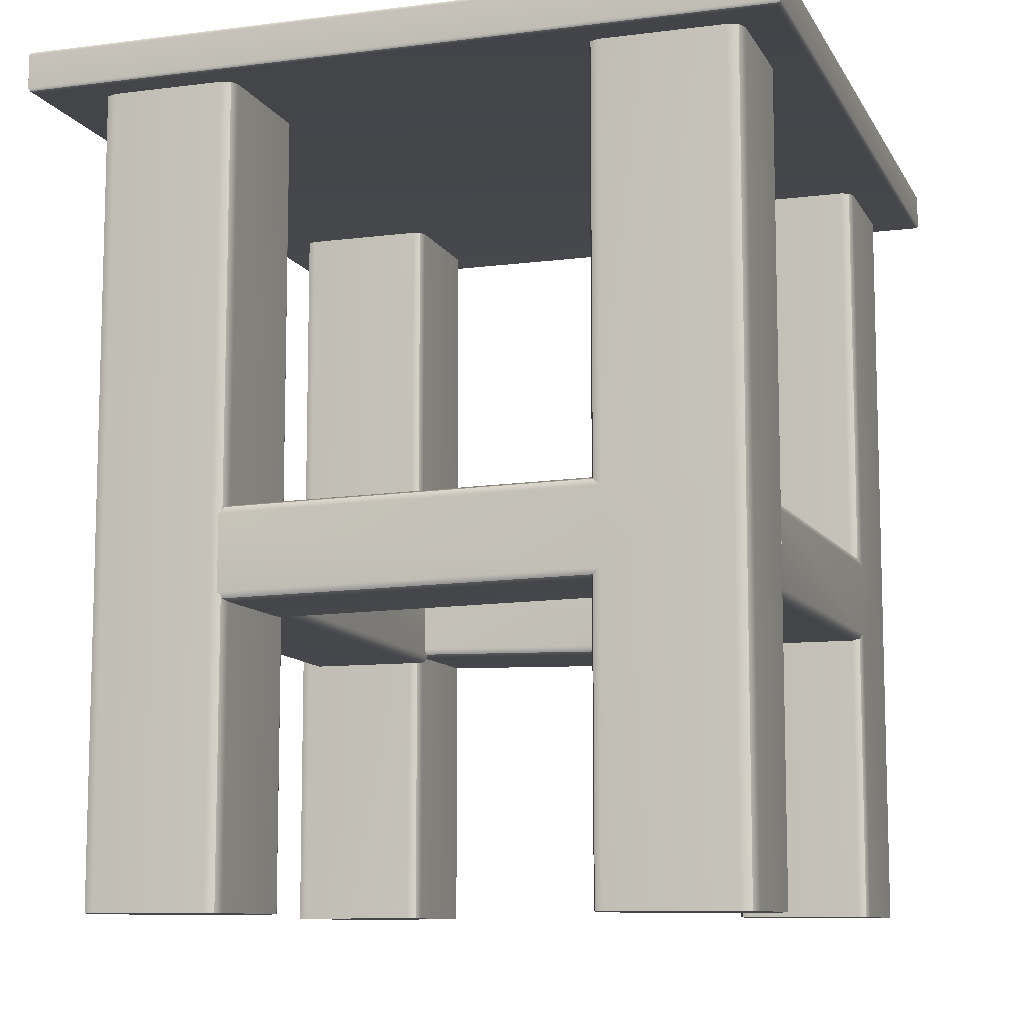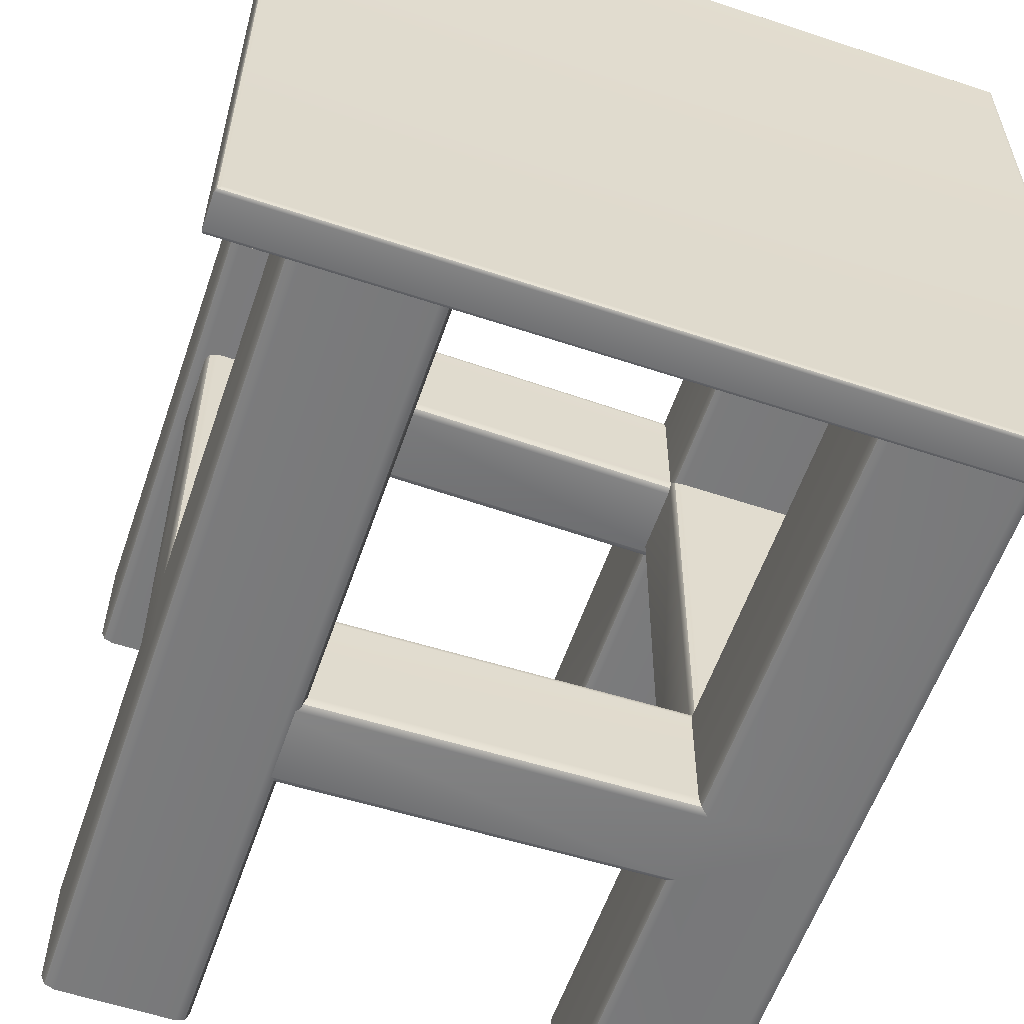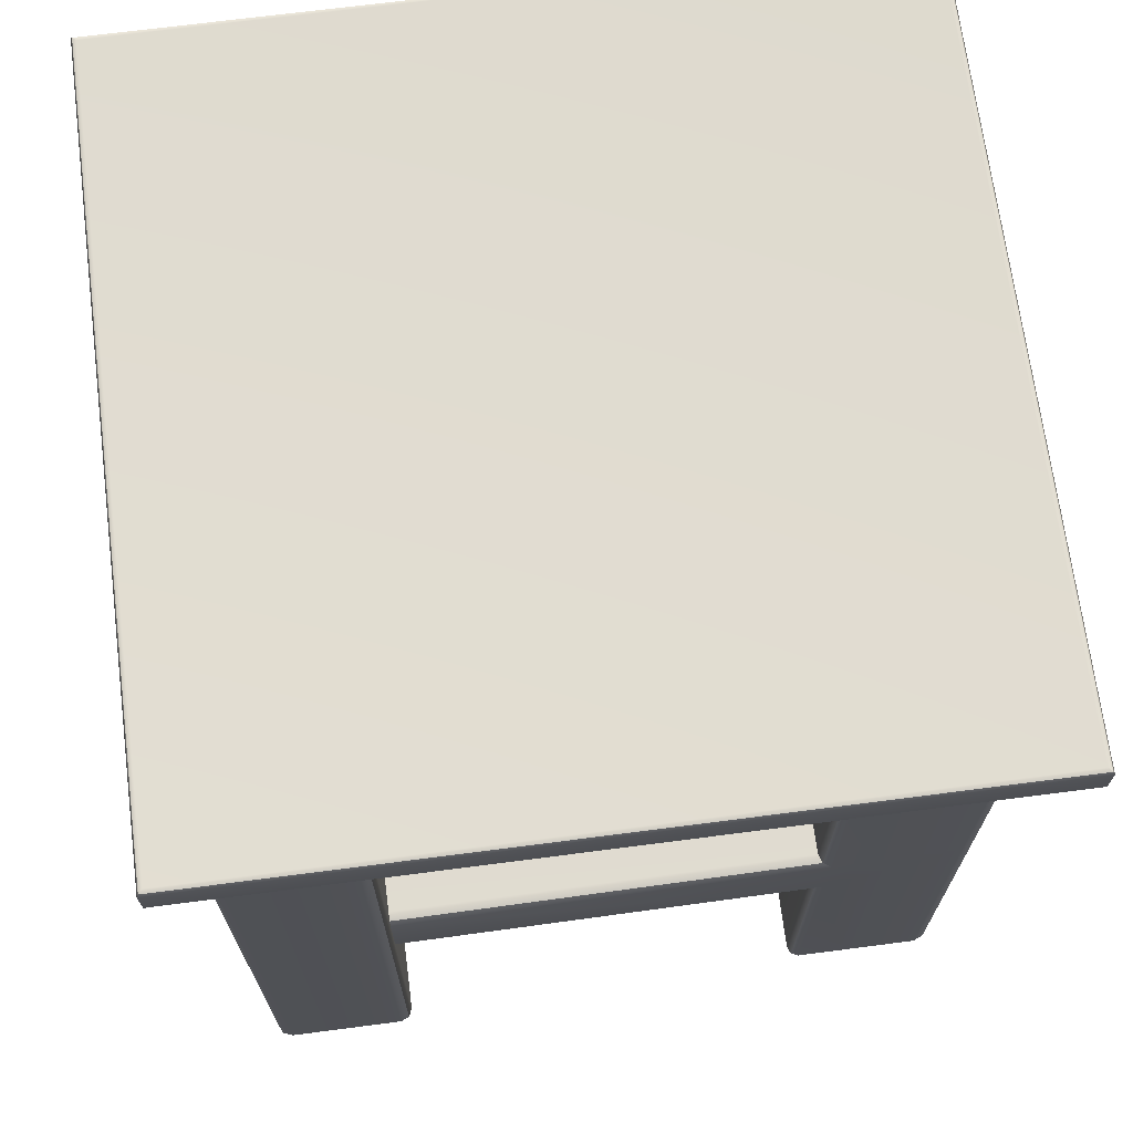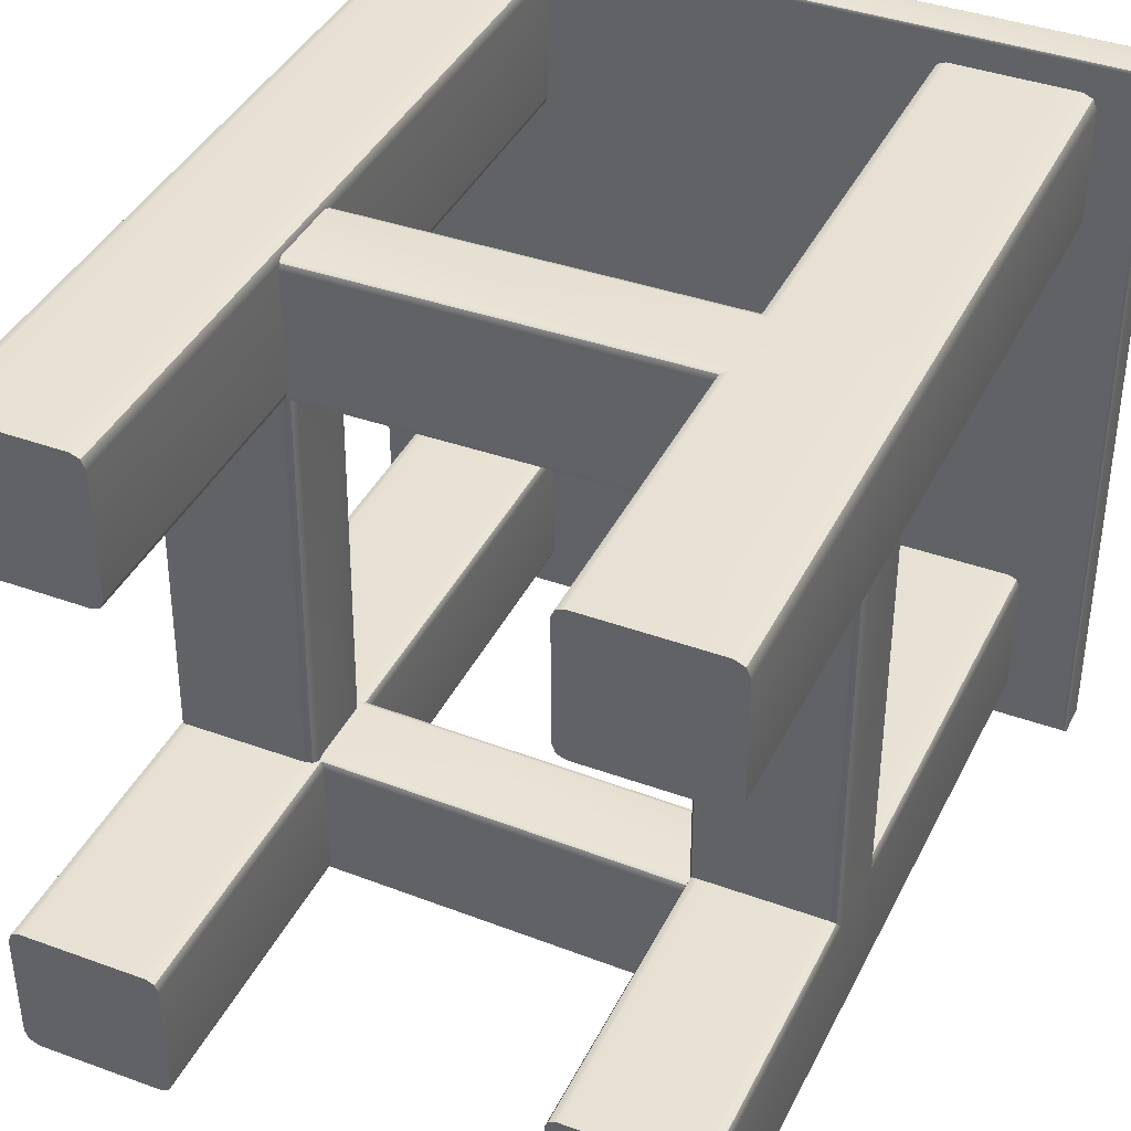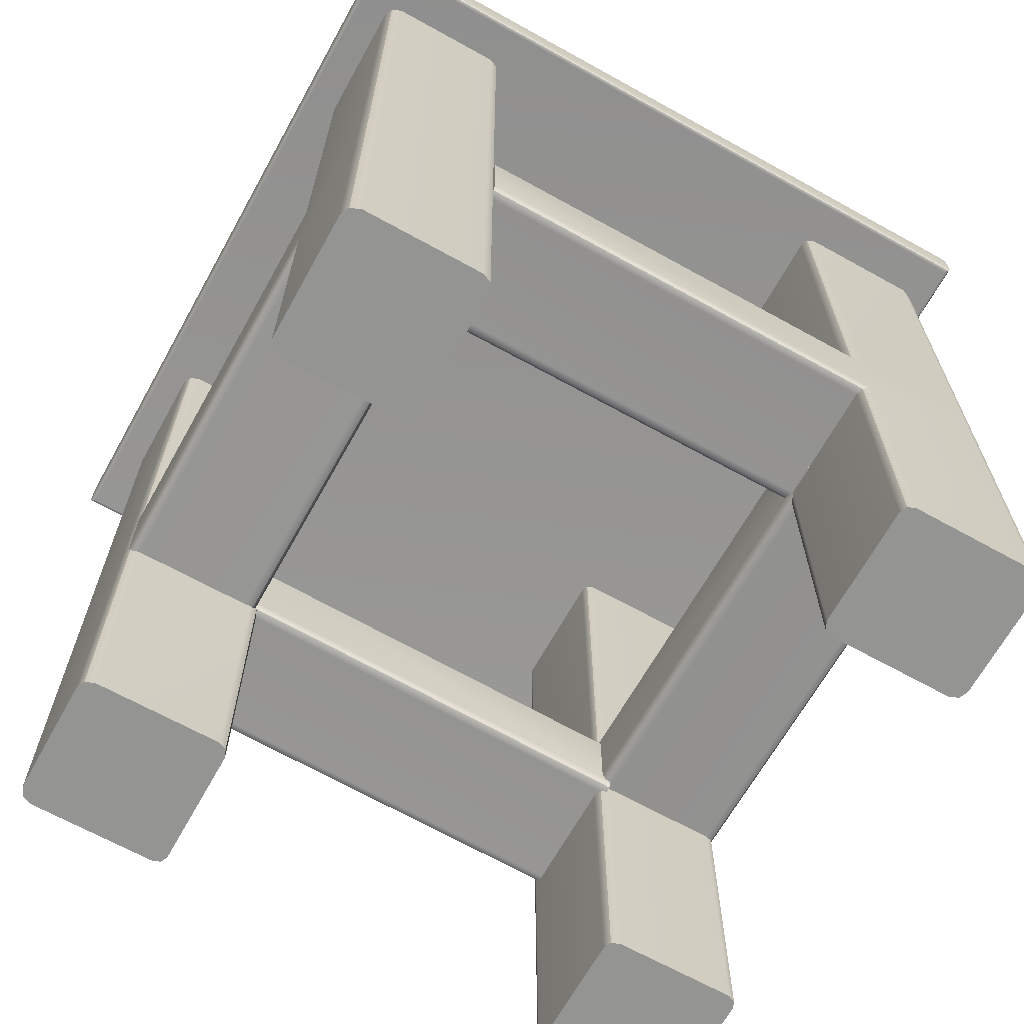
<metadata>
{"format":"obj","ext":"obj","renderer":"f3d","projection":"perspective","resolution":1024,"background":"white","views":[{"elev":-9.8,"azim":-161.8,"up":"+Y"},{"elev":-58.1,"azim":161.1,"up":"+Z"},{"elev":69.6,"azim":82.5,"up":"+Y"},{"elev":39.9,"azim":24.4,"up":"+Z"},{"elev":-67.0,"azim":-119.2,"up":"+Y"}]}
</metadata>
<code>
o BANCO_Curto_MESH
v -0.01946 0.000614 -0.1068
v -0.007578 0.000614 -0.1117
v -0.007588 0.3524 -0.1117
v -0.01947 0.3524 -0.1068
v -0.002654 0.000614 -0.1236
v -0.002638 0.3524 -0.1236
v -0.002643 0.9656 -0.1237
v -0.007588 0.9656 -0.1118
v -0.007579 0.4622 -0.1118
v -0.002637 0.4622 -0.1236
v -0.01947 0.9656 -0.1069
v -0.01948 0.4622 -0.1068
v -0.01741 0.9656 -0.2749
v -0.00676 0.9656 -0.2703
v -0.006731 0.4622 -0.2704
v -0.01741 0.4622 -0.2748
v -0.00233 0.9656 -0.2597
v -0.002337 0.4622 -0.2596
v -0.002339 0.3524 -0.2596
v -0.002343 0.000607 -0.2596
v -0.006734 0.3524 -0.2704
v -0.01741 0.3524 -0.2748
v -0.006736 0.000607 -0.2703
v -0.01741 0.000606 -0.2747
v -0.1653 0.4506 -0.1072
v -0.1751 0.4588 -0.1113
v -0.6685 0.4502 -0.1106
v -0.6685 0.4424 -0.1066
v -0.1792 0.4622 -0.1211
v -0.6684 0.4534 -0.1204
v -0.1653 0.9656 -0.1073
v -0.1751 0.9656 -0.1113
v -0.1791 0.9656 -0.1212
v -0.1792 0.000614 -0.1197
v -0.1755 0.000615 -0.1109
v -0.1755 0.3551 -0.1108
v -0.1792 0.3524 -0.1197
v -0.1667 0.000614 -0.1071
v -0.1668 0.3617 -0.1072
v -0.6685 0.3534 -0.1065
v -0.6685 0.3464 -0.1101
v -0.6685 0.3435 -0.119
v -0.165 0.000606 -0.2751
v -0.1748 0.000606 -0.2711
v -0.1748 0.3554 -0.2711
v -0.1649 0.3627 -0.2752
v -0.1788 0.000607 -0.2613
v -0.1788 0.3524 -0.2613
v -0.6681 0.3435 -0.2607
v -0.6681 0.3468 -0.2704
v -0.6681 0.3545 -0.2744
v -0.1788 0.9656 -0.2627
v -0.1752 0.9656 -0.2715
v -0.1752 0.4591 -0.2715
v -0.1788 0.4622 -0.2628
v -0.1664 0.9656 -0.2752
v -0.1663 0.4517 -0.2751
v -0.6681 0.4534 -0.262
v -0.6681 0.4435 -0.2744
v -0.6681 0.4505 -0.2708
v -0.01975 0.000615 -0.9125
v -0.02464 0.000615 -0.9244
v -0.02467 0.3524 -0.9244
v -0.01977 0.3524 -0.9125
v -0.0365 0.000615 -0.9294
v -0.03652 0.3524 -0.9294
v -0.03659 0.9656 -0.9294
v -0.02472 0.9656 -0.9244
v -0.02468 0.4622 -0.9244
v -0.03654 0.4622 -0.9294
v -0.01984 0.9656 -0.9125
v -0.01979 0.4622 -0.9125
v -0.1877 0.9656 -0.9146
v -0.1833 0.9656 -0.9252
v -0.1833 0.4622 -0.9252
v -0.1877 0.4622 -0.9146
v -0.1726 0.9656 -0.9296
v -0.1726 0.4622 -0.9297
v -0.1726 0.3524 -0.9297
v -0.1725 0.000607 -0.9297
v -0.1832 0.3524 -0.9252
v -0.1877 0.3524 -0.9146
v -0.1832 0.000607 -0.9253
v -0.1877 0.000606 -0.9146
v -0.02011 0.4506 -0.7667
v -0.02417 0.4588 -0.7569
v -0.0235 0.4502 -0.2635
v -0.01947 0.4424 -0.2635
v -0.03396 0.4622 -0.7528
v -0.0333 0.4534 -0.2635
v -0.02018 0.9656 -0.7666
v -0.02424 0.9656 -0.7569
v -0.03402 0.9656 -0.7529
v -0.03256 0.000615 -0.7528
v -0.02375 0.000615 -0.7565
v -0.02377 0.3551 -0.7565
v -0.03256 0.3524 -0.7528
v -0.02007 0.000615 -0.7653
v -0.02012 0.3617 -0.7653
v -0.01945 0.3534 -0.2635
v -0.02309 0.3464 -0.2635
v -0.0319 0.3435 -0.2635
v -0.188 0.000606 -0.767
v -0.184 0.000606 -0.7572
v -0.184 0.3554 -0.7572
v -0.188 0.3627 -0.7671
v -0.1742 0.000607 -0.7532
v -0.1742 0.3524 -0.7531
v -0.1735 0.3435 -0.2638
v -0.1833 0.3468 -0.2638
v -0.1874 0.3545 -0.2639
v -0.1757 0.9656 -0.7532
v -0.1845 0.9656 -0.7568
v -0.1844 0.4591 -0.7569
v -0.1756 0.4622 -0.7531
v -0.1881 0.9656 -0.7656
v -0.188 0.4517 -0.7657
v -0.1749 0.4534 -0.2639
v -0.1874 0.4435 -0.2639
v -0.1837 0.4505 -0.2638
v -0.7717 0.000607 -0.9268
v -0.7836 0.000606 -0.9219
v -0.7837 0.3524 -0.9218
v -0.7718 0.3524 -0.9267
v -0.7886 0.000606 -0.91
v -0.7886 0.3524 -0.9099
v -0.7887 0.9656 -0.9099
v -0.7837 0.9656 -0.9219
v -0.7837 0.4622 -0.9218
v -0.7886 0.4622 -0.9099
v -0.7718 0.9656 -0.9267
v -0.7718 0.4622 -0.9267
v -0.7739 0.9656 -0.7587
v -0.7846 0.9656 -0.7632
v -0.7845 0.4622 -0.7632
v -0.7738 0.4622 -0.7587
v -0.789 0.9656 -0.774
v -0.7889 0.4622 -0.7739
v -0.7889 0.3524 -0.7739
v -0.7889 0.000606 -0.774
v -0.7845 0.3524 -0.7632
v -0.7738 0.3524 -0.7588
v -0.7845 0.000606 -0.7632
v -0.7738 0.000607 -0.7587
v -0.6259 0.4506 -0.9264
v -0.6161 0.4588 -0.9223
v -0.1228 0.4502 -0.923
v -0.1228 0.4424 -0.927
v -0.6121 0.4622 -0.9125
v -0.1228 0.4534 -0.9132
v -0.626 0.9656 -0.9264
v -0.6162 0.9656 -0.9223
v -0.6121 0.9656 -0.9125
v -0.6121 0.000616 -0.9139
v -0.6157 0.000616 -0.9227
v -0.6157 0.3551 -0.9227
v -0.6121 0.3524 -0.9139
v -0.6245 0.000615 -0.9263
v -0.6245 0.3617 -0.9263
v -0.1228 0.3535 -0.927
v -0.1228 0.3465 -0.9234
v -0.1228 0.3436 -0.9146
v -0.6263 0.000615 -0.7584
v -0.6164 0.000615 -0.7625
v -0.6165 0.3554 -0.7625
v -0.6263 0.3627 -0.7585
v -0.6124 0.000615 -0.7723
v -0.6124 0.3524 -0.7722
v -0.1231 0.3436 -0.7729
v -0.1231 0.3468 -0.7632
v -0.1231 0.3546 -0.7591
v -0.6125 0.9656 -0.7708
v -0.6161 0.9656 -0.7621
v -0.6161 0.4592 -0.7621
v -0.6124 0.4622 -0.7709
v -0.6249 0.9656 -0.7585
v -0.6249 0.4517 -0.7585
v -0.1231 0.4534 -0.7716
v -0.1231 0.4435 -0.7591
v -0.1232 0.4505 -0.7628
v -0.7861 0.000606 -0.1128
v -0.7812 0.000606 -0.1008
v -0.7812 0.3524 -0.1009
v -0.7861 0.3524 -0.1128
v -0.7693 0.000607 -0.09588
v -0.7693 0.3524 -0.09591
v -0.7694 0.9656 -0.0959
v -0.7813 0.9656 -0.1008
v -0.7812 0.4622 -0.1008
v -0.7694 0.4622 -0.09589
v -0.7861 0.9656 -0.1128
v -0.7861 0.4622 -0.1128
v -0.6182 0.9656 -0.1107
v -0.6227 0.9656 -0.1001
v -0.6226 0.4622 -0.1001
v -0.6182 0.4622 -0.1107
v -0.6334 0.9656 -0.09558
v -0.6333 0.4622 -0.09565
v -0.6333 0.3524 -0.09567
v -0.6333 0.000614 -0.09564
v -0.6226 0.3524 -0.1001
v -0.6182 0.3524 -0.1106
v -0.6226 0.000615 -0.1
v -0.6181 0.000615 -0.1107
v -0.7858 0.4506 -0.2586
v -0.7817 0.4588 -0.2684
v -0.7824 0.4502 -0.7618
v -0.7864 0.4424 -0.7618
v -0.7719 0.4622 -0.2725
v -0.7726 0.4534 -0.7618
v -0.7858 0.9656 -0.2586
v -0.7817 0.9656 -0.2684
v -0.7719 0.9656 -0.2724
v -0.7733 0.000607 -0.2724
v -0.7821 0.000607 -0.2688
v -0.7821 0.3551 -0.2688
v -0.7733 0.3524 -0.2724
v -0.7857 0.000606 -0.26
v -0.7858 0.3616 -0.26
v -0.7864 0.3534 -0.7618
v -0.7828 0.3464 -0.7618
v -0.774 0.3435 -0.7618
v -0.6178 0.000614 -0.2583
v -0.6218 0.000615 -0.268
v -0.6219 0.3554 -0.2681
v -0.6178 0.3627 -0.2583
v -0.6316 0.000614 -0.2721
v -0.6317 0.3524 -0.2721
v -0.6323 0.3435 -0.7614
v -0.6226 0.3468 -0.7614
v -0.6185 0.3545 -0.7614
v -0.6303 0.9656 -0.2721
v -0.6215 0.9656 -0.2685
v -0.6215 0.4592 -0.2685
v -0.6303 0.4622 -0.2721
v -0.6179 0.9656 -0.2596
v -0.6178 0.4517 -0.2596
v -0.631 0.4534 -0.7615
v -0.6185 0.4435 -0.7614
v -0.6222 0.4505 -0.7615
v -0.836 1.001 -0.07793
v -0.8404 0.9992 -0.07357
v 0.05355 0.9992 -0.07158
v 0.04913 1.001 -0.076
v -0.8423 0.9956 -0.07172
v 0.05539 0.9956 -0.06975
v 0.05109 1.001 -0.9611
v -0.834 1.001 -0.9632
v 0.05554 0.9992 -0.9656
v 0.05739 0.9956 -0.9674
v -0.8384 0.9992 -0.9676
v -0.8403 0.9956 -0.9694
v -0.8347 0.9509 -0.9638
v 0.05174 0.9509 -0.9618
v 0.04974 0.9509 -0.07539
v -0.8366 0.9509 -0.07734
v -0.8423 0.9553 -0.07172
v 0.05539 0.9553 -0.06975
v 0.05739 0.9553 -0.9674
v -0.8403 0.9553 -0.9694
v -0.8406 0.9522 -0.07335
v -0.8386 0.9522 -0.9677
v 0.05373 0.9522 -0.0713
v 0.05572 0.9522 -0.9658
f 44 43 24 23 20 5 2 1 38 35 34 47
f 52 33 32 31 11 8 7 17 14 13 56 53
f 59 51 50 49 42 41 40 28 27 30 58 60
f 104 103 84 83 80 65 62 61 98 95 94 107
f 112 93 92 91 71 68 67 77 74 73 116 113
f 119 111 110 109 102 101 100 88 87 90 118 120
f 164 163 144 143 140 125 122 121 158 155 154 167
f 172 153 152 151 131 128 127 137 134 133 176 173
f 179 171 170 169 162 161 160 148 147 150 178 180
f 224 223 204 203 200 185 182 181 218 215 214 227
f 232 213 212 211 191 188 187 197 194 193 236 233
f 239 231 230 229 222 221 220 208 207 210 238 240
f 1 2 3 4
f 2 5 6 3
f 7 8 9 10
f 8 11 12 9
f 4 3 9 12
f 3 6 10 9
f 13 14 15 16
f 14 17 18 15
f 10 18 17 7
f 6 19 18 10
f 6 5 20 19
f 16 15 21 22
f 15 18 19 21
f 22 21 23 24
f 21 19 20 23
f 25 26 27 28
f 26 29 30 27
f 25 12 11 31
f 31 32 26 25
f 32 33 29 26
f 34 35 36 37
f 35 38 39 36
f 39 38 1 4
f 39 25 28 40
f 39 4 12 25
f 37 36 41 42
f 36 39 40 41
f 43 44 45 46
f 44 47 48 45
f 46 22 24 43
f 48 47 34 37
f 48 37 42 49
f 46 45 50 51
f 45 48 49 50
f 52 53 54 55
f 53 56 57 54
f 57 56 13 16
f 55 29 33 52
f 29 55 58 30
f 57 46 51 59
f 57 16 22 46
f 55 54 60 58
f 54 57 59 60
f 61 62 63 64
f 62 65 66 63
f 67 68 69 70
f 68 71 72 69
f 64 63 69 72
f 63 66 70 69
f 73 74 75 76
f 74 77 78 75
f 70 78 77 67
f 66 79 78 70
f 66 65 80 79
f 76 75 81 82
f 75 78 79 81
f 82 81 83 84
f 81 79 80 83
f 85 86 87 88
f 86 89 90 87
f 85 72 71 91
f 91 92 86 85
f 92 93 89 86
f 94 95 96 97
f 95 98 99 96
f 99 98 61 64
f 99 85 88 100
f 99 64 72 85
f 97 96 101 102
f 96 99 100 101
f 103 104 105 106
f 104 107 108 105
f 106 82 84 103
f 108 107 94 97
f 108 97 102 109
f 106 105 110 111
f 105 108 109 110
f 112 113 114 115
f 113 116 117 114
f 117 116 73 76
f 115 89 93 112
f 89 115 118 90
f 117 106 111 119
f 117 76 82 106
f 115 114 120 118
f 114 117 119 120
f 121 122 123 124
f 122 125 126 123
f 127 128 129 130
f 128 131 132 129
f 124 123 129 132
f 123 126 130 129
f 133 134 135 136
f 134 137 138 135
f 130 138 137 127
f 126 139 138 130
f 126 125 140 139
f 136 135 141 142
f 135 138 139 141
f 142 141 143 144
f 141 139 140 143
f 145 146 147 148
f 146 149 150 147
f 145 132 131 151
f 151 152 146 145
f 152 153 149 146
f 154 155 156 157
f 155 158 159 156
f 159 158 121 124
f 159 145 148 160
f 159 124 132 145
f 157 156 161 162
f 156 159 160 161
f 163 164 165 166
f 164 167 168 165
f 166 142 144 163
f 168 167 154 157
f 168 157 162 169
f 166 165 170 171
f 165 168 169 170
f 172 173 174 175
f 173 176 177 174
f 177 176 133 136
f 175 149 153 172
f 149 175 178 150
f 177 166 171 179
f 177 136 142 166
f 175 174 180 178
f 174 177 179 180
f 181 182 183 184
f 182 185 186 183
f 187 188 189 190
f 188 191 192 189
f 184 183 189 192
f 183 186 190 189
f 193 194 195 196
f 194 197 198 195
f 190 198 197 187
f 186 199 198 190
f 186 185 200 199
f 196 195 201 202
f 195 198 199 201
f 202 201 203 204
f 201 199 200 203
f 205 206 207 208
f 206 209 210 207
f 205 192 191 211
f 211 212 206 205
f 212 213 209 206
f 214 215 216 217
f 215 218 219 216
f 219 218 181 184
f 219 205 208 220
f 219 184 192 205
f 217 216 221 222
f 216 219 220 221
f 223 224 225 226
f 224 227 228 225
f 226 202 204 223
f 228 227 214 217
f 228 217 222 229
f 226 225 230 231
f 225 228 229 230
f 232 233 234 235
f 233 236 237 234
f 237 236 193 196
f 235 209 213 232
f 209 235 238 210
f 237 226 231 239
f 237 196 202 226
f 235 234 240 238
f 234 237 239 240
f 241 242 243 244
f 242 245 246 243
f 241 244 247 248
f 244 243 249 247
f 243 246 250 249
f 245 242 251 252
f 242 241 248 251
f 252 251 249 250
f 251 248 247 249
f 253 254 255 256
f 257 258 246 245
f 252 250 259 260
f 258 259 250 246
f 260 257 245 252
f 256 261 262 253
f 261 257 260 262
f 257 261 263 258
f 261 256 255 263
f 253 262 264 254
f 262 260 259 264
f 258 263 264 259
f 263 255 254 264

</code>
